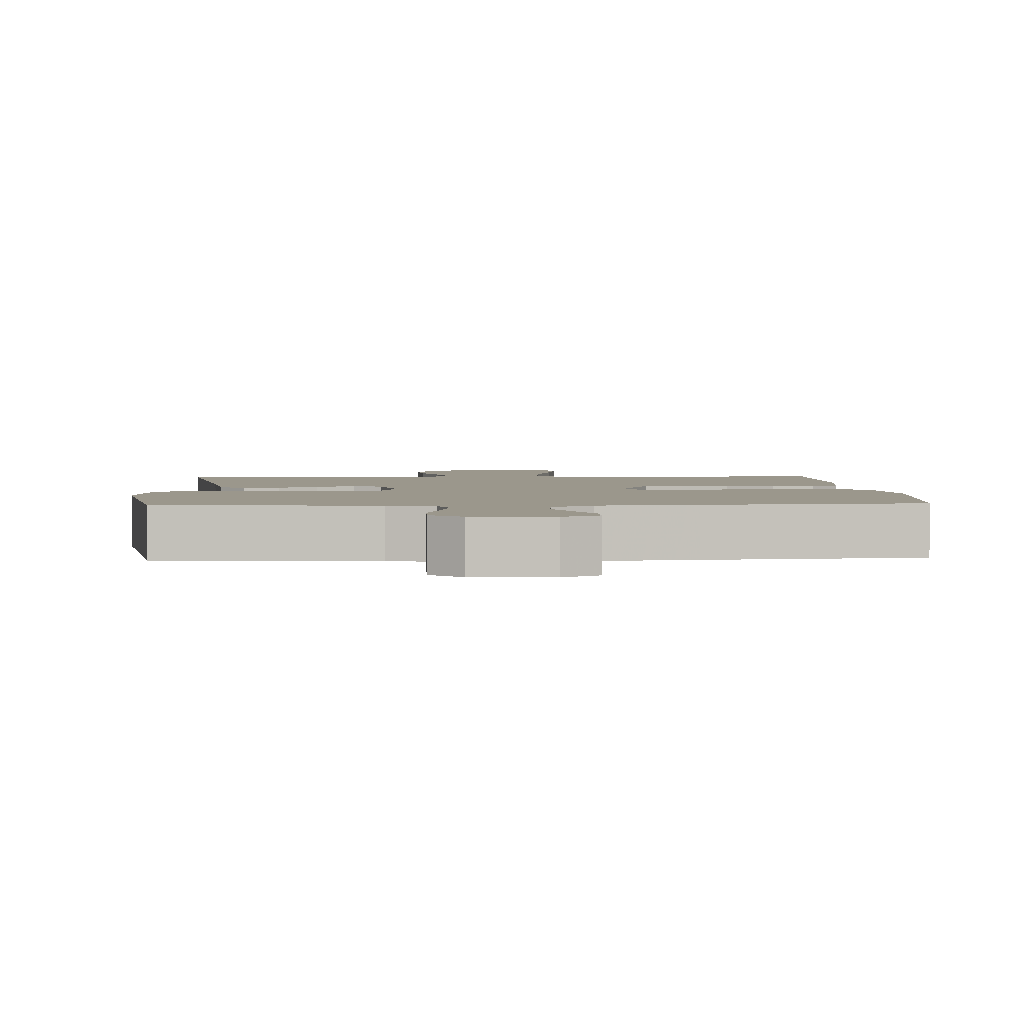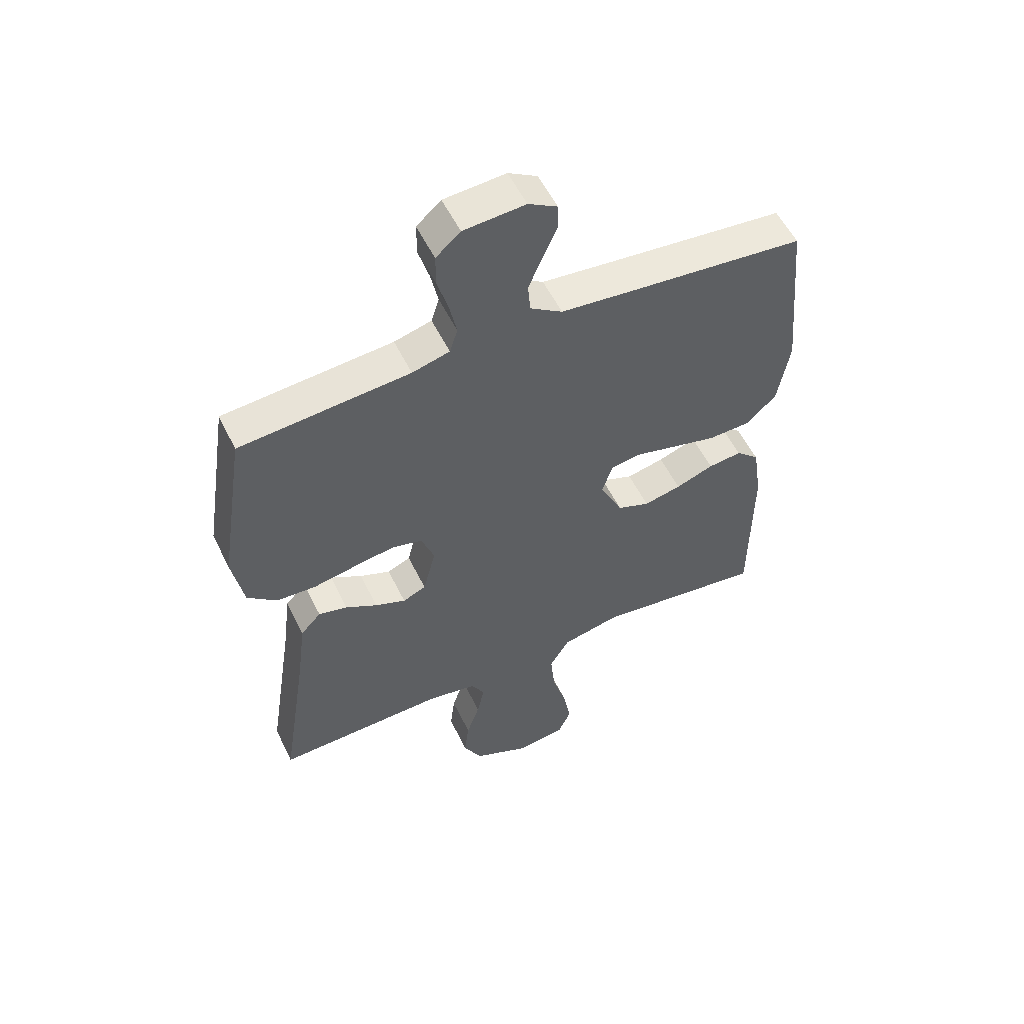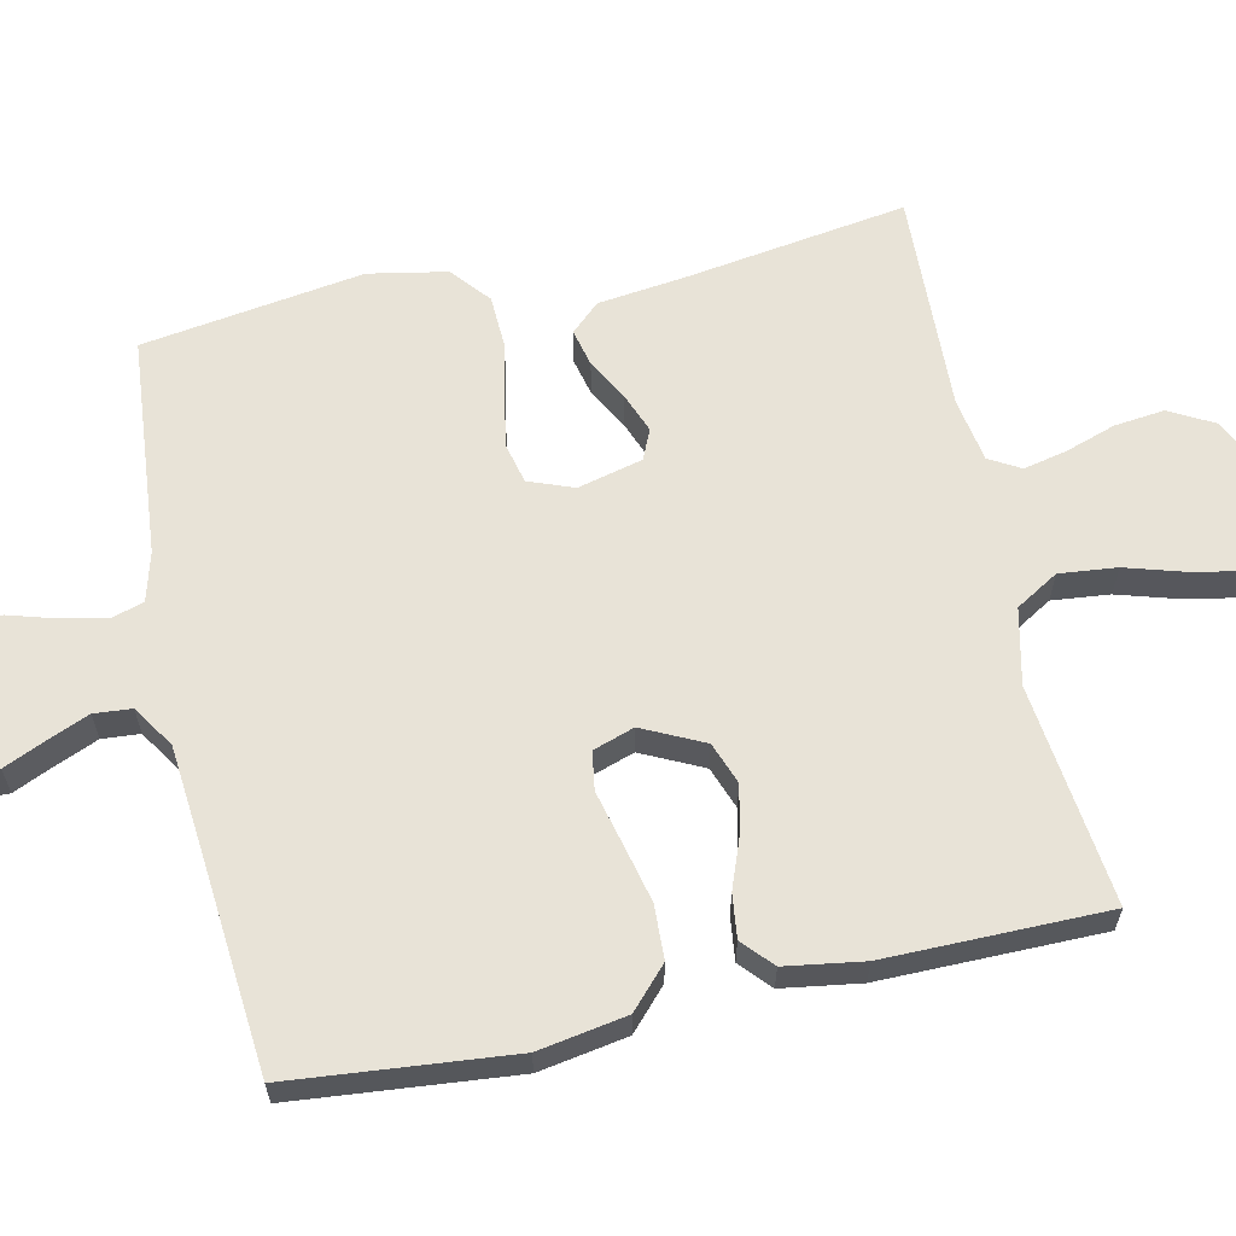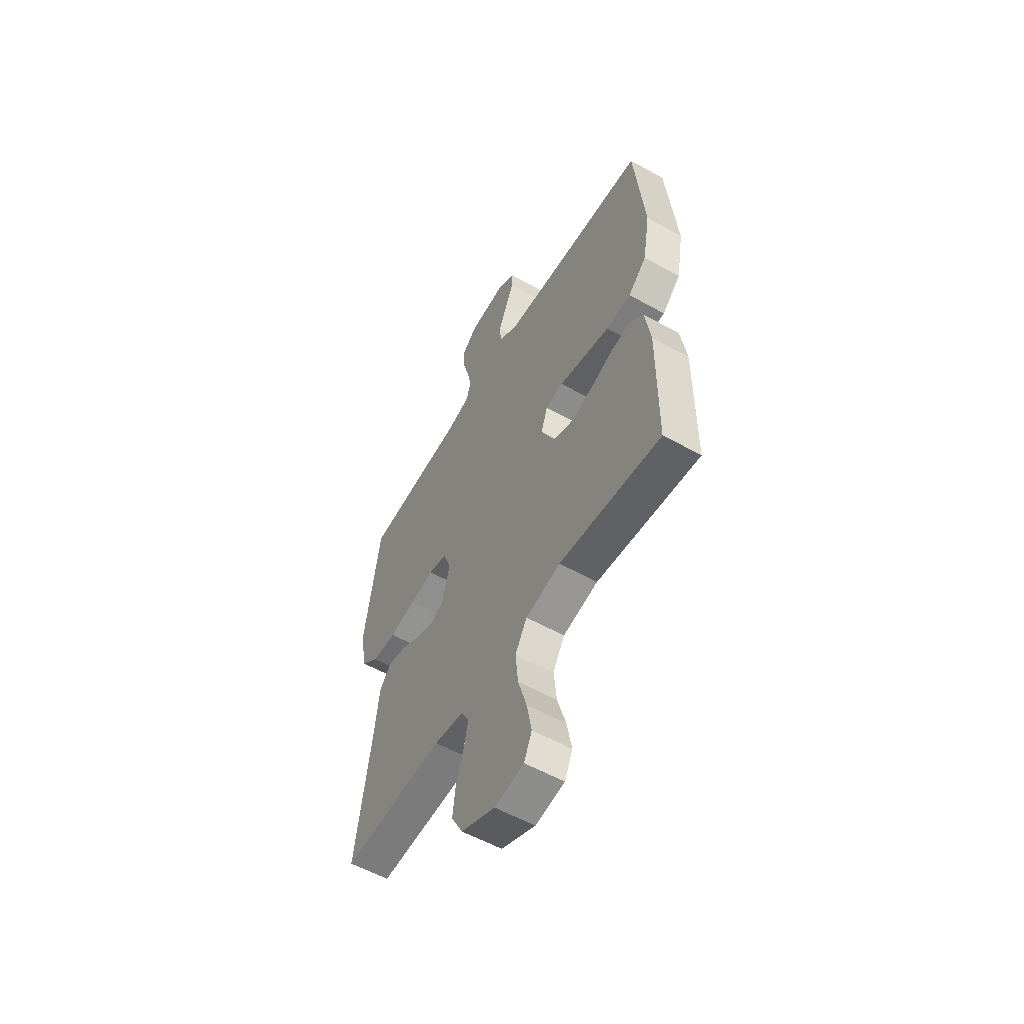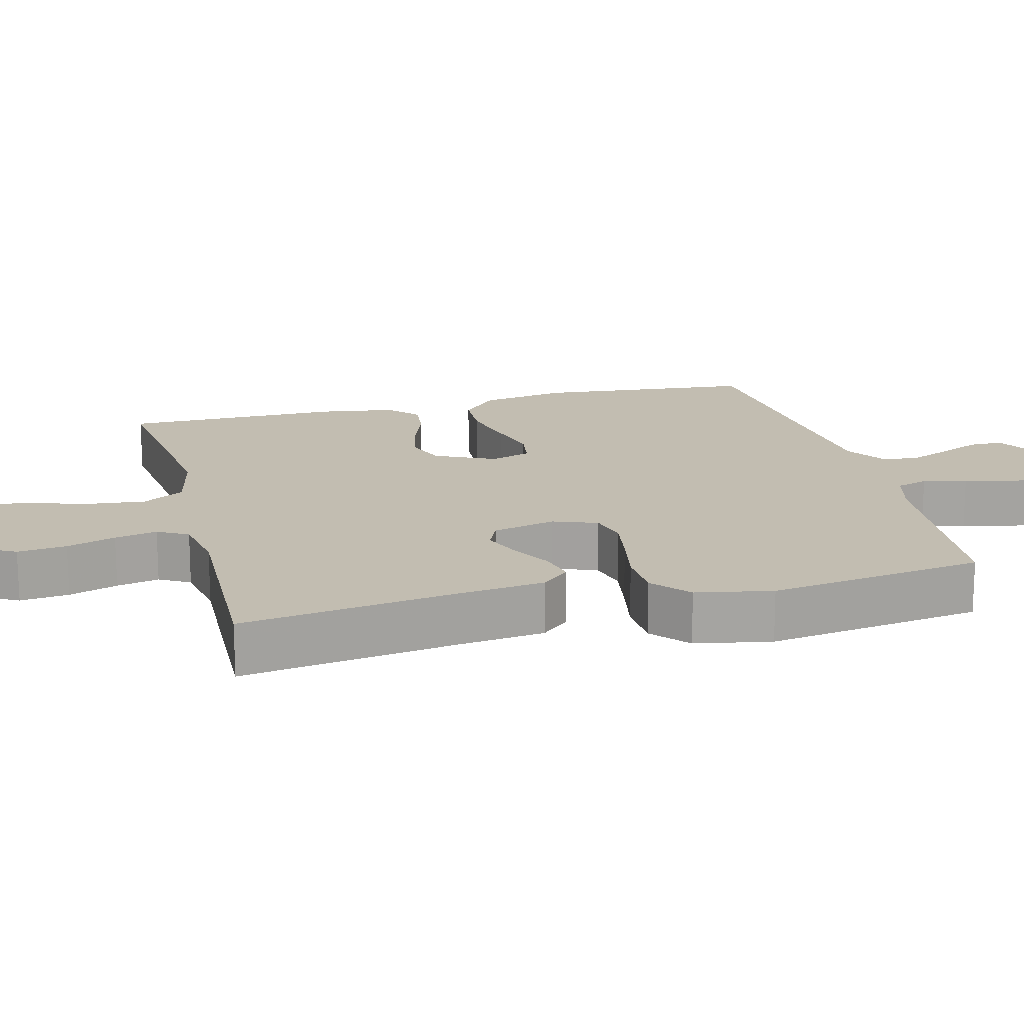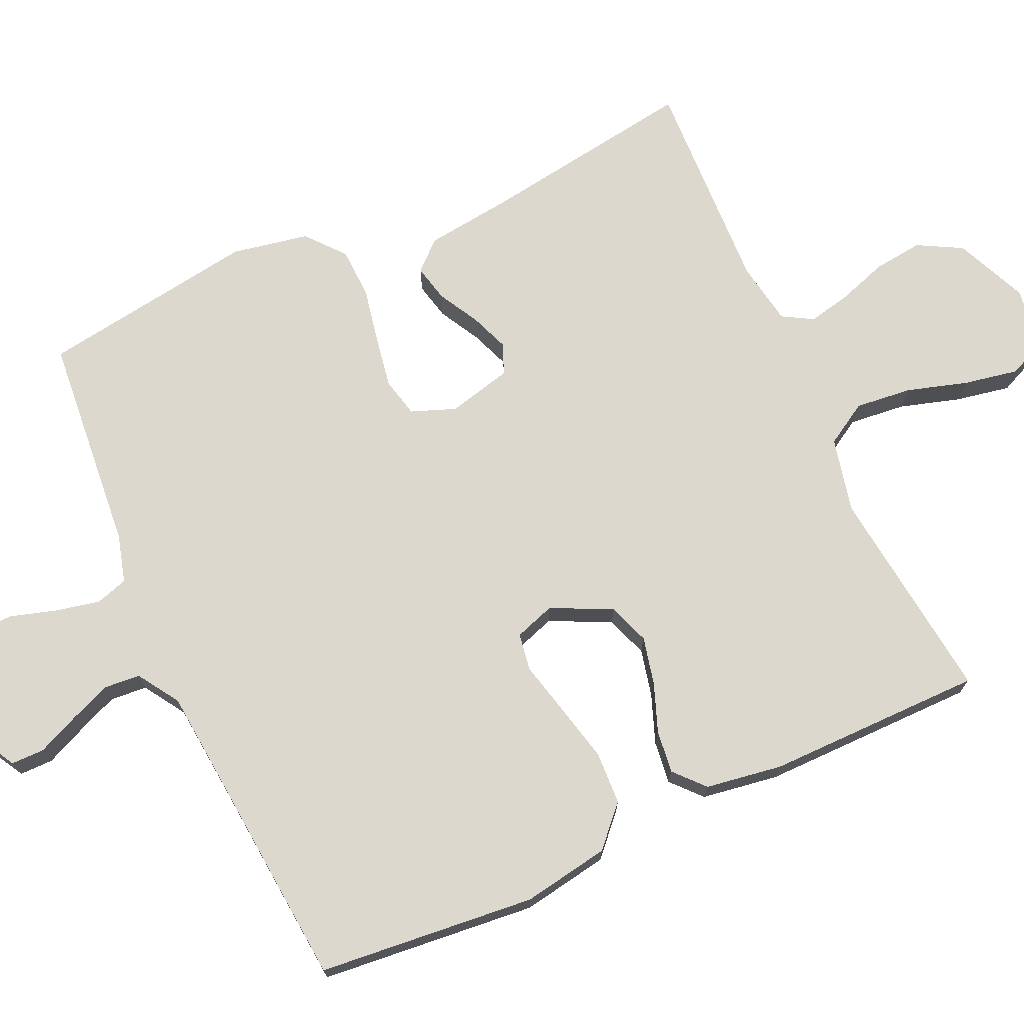
<metadata>
{"format":"obj","ext":"obj","renderer":"f3d","projection":"perspective","resolution":1024,"background":"white","views":[{"elev":2.8,"azim":-3.2,"up":"+Y"},{"elev":54.8,"azim":-25.6,"up":"+Z"},{"elev":62.4,"azim":77.8,"up":"+Y"},{"elev":-56.6,"azim":59.8,"up":"+Z"},{"elev":16.9,"azim":-104.4,"up":"+Y"},{"elev":72.1,"azim":65.7,"up":"+Y"}]}
</metadata>
<code>
v -0.5 0.07 -0.5
v -0.454 0.07 -0.2
v -0.439 0.07 -0.081
v -0.403 0.07 -0.042
v -0.352 0.07 -0.054
v -0.296 0.07 -0.085
v -0.242 0.07 -0.106
v -0.201 0.07 -0.088
v -0.179 0.07 0
v -0.202 0.07 0.061
v -0.256 0.07 0.074
v -0.327 0.07 0.062
v -0.404 0.07 0.047
v -0.474 0.07 0.05
v -0.526 0.07 0.094
v -0.546 0.07 0.2
v -0.5 0.07 0.5
v -0.2 0.07 0.526
v -0.134 0.07 0.544
v -0.12 0.07 0.588
v -0.133 0.07 0.649
v -0.152 0.07 0.713
v -0.152 0.07 0.77
v -0.109 0.07 0.808
v 0 0.07 0.816
v 0.051 0.07 0.787
v 0.051 0.07 0.741
v 0.026 0.07 0.685
v 0.002 0.07 0.628
v 0.006 0.07 0.577
v 0.063 0.07 0.54
v 0.2 0.07 0.527
v 0.5 0.07 0.5
v 0.528 0.07 0.2
v 0.507 0.07 0.08
v 0.453 0.07 0.03
v 0.38 0.07 0.027
v 0.3 0.07 0.046
v 0.227 0.07 0.064
v 0.175 0.07 0.056
v 0.156 0.07 0
v 0.196 0.07 -0.083
v 0.253 0.07 -0.104
v 0.319 0.07 -0.089
v 0.386 0.07 -0.064
v 0.445 0.07 -0.057
v 0.486 0.07 -0.094
v 0.502 0.07 -0.2
v 0.5 0.07 -0.5
v 0.2 0.07 -0.464
v 0.097 0.07 -0.487
v 0.062 0.07 -0.545
v 0.07 0.07 -0.623
v 0.095 0.07 -0.707
v 0.109 0.07 -0.782
v 0.086 0.07 -0.833
v 0 0.07 -0.846
v -0.1 0.07 -0.802
v -0.133 0.07 -0.741
v -0.125 0.07 -0.673
v -0.102 0.07 -0.605
v -0.089 0.07 -0.546
v -0.113 0.07 -0.504
v -0.2 0.07 -0.489
v -0.5 0 -0.5
v -0.454 0 -0.2
v -0.439 0 -0.081
v -0.403 0 -0.042
v -0.352 0 -0.054
v -0.296 0 -0.085
v -0.242 0 -0.106
v -0.201 0 -0.088
v -0.179 0 0
v -0.202 0 0.061
v -0.256 0 0.074
v -0.327 0 0.062
v -0.404 0 0.047
v -0.474 0 0.05
v -0.526 0 0.094
v -0.546 0 0.2
v -0.5 0 0.5
v -0.2 0 0.526
v -0.134 0 0.544
v -0.12 0 0.588
v -0.133 0 0.649
v -0.152 0 0.713
v -0.152 0 0.77
v -0.109 0 0.808
v 0 0 0.816
v 0.051 0 0.787
v 0.051 0 0.741
v 0.026 0 0.685
v 0.002 0 0.628
v 0.006 0 0.577
v 0.063 0 0.54
v 0.2 0 0.527
v 0.5 0 0.5
v 0.528 0 0.2
v 0.507 0 0.08
v 0.453 0 0.03
v 0.38 0 0.027
v 0.3 0 0.046
v 0.227 0 0.064
v 0.175 0 0.056
v 0.156 0 0
v 0.196 0 -0.083
v 0.253 0 -0.104
v 0.319 0 -0.089
v 0.386 0 -0.064
v 0.445 0 -0.057
v 0.486 0 -0.094
v 0.502 0 -0.2
v 0.5 0 -0.5
v 0.2 0 -0.464
v 0.097 0 -0.487
v 0.062 0 -0.545
v 0.07 0 -0.623
v 0.095 0 -0.707
v 0.109 0 -0.782
v 0.086 0 -0.833
v 0 0 -0.846
v -0.1 0 -0.802
v -0.133 0 -0.741
v -0.125 0 -0.673
v -0.102 0 -0.605
v -0.089 0 -0.546
v -0.113 0 -0.504
v -0.2 0 -0.489
f 59 60 61
f 58 59 61
f 57 58 61
f 56 57 61
f 55 56 61
f 54 55 61
f 53 54 61
f 52 53 61 62
f 51 52 62 63
f 48 49 50
f 47 48 50
f 46 47 50
f 45 46 50
f 44 45 50
f 51 63 64
f 50 51 64
f 44 50 64
f 43 44 64
f 37 38 39
f 36 37 39
f 35 36 39
f 34 35 39
f 33 34 39
f 32 33 39
f 31 32 39 40
f 30 31 40 41
f 26 27 28
f 25 26 28
f 24 25 28
f 23 24 28
f 22 23 28
f 21 22 28
f 20 21 28 29
f 19 20 29 30
f 16 17 18
f 15 16 18
f 14 15 18
f 13 14 18
f 12 13 18
f 18 19 30
f 12 18 30
f 11 12 30
f 4 5 6
f 3 4 6
f 2 3 6
f 2 6 7
f 2 7 8
f 1 2 8
f 64 1 8
f 43 64 8
f 42 43 8
f 10 11 30 41
f 41 42 8 9
f 9 10 41
f 125 124 123
f 125 123 122
f 125 122 121
f 125 121 120
f 125 120 119
f 125 119 118
f 125 118 117
f 126 125 117 116
f 127 126 116 115
f 114 113 112
f 114 112 111
f 114 111 110
f 114 110 109
f 114 109 108
f 128 127 115
f 128 115 114
f 128 114 108
f 128 108 107
f 103 102 101
f 103 101 100
f 103 100 99
f 103 99 98
f 103 98 97
f 103 97 96
f 104 103 96 95
f 105 104 95 94
f 92 91 90
f 92 90 89
f 92 89 88
f 92 88 87
f 92 87 86
f 92 86 85
f 93 92 85 84
f 94 93 84 83
f 82 81 80
f 82 80 79
f 82 79 78
f 82 78 77
f 82 77 76
f 94 83 82
f 94 82 76
f 94 76 75
f 70 69 68
f 70 68 67
f 70 67 66
f 71 70 66
f 72 71 66
f 72 66 65
f 72 65 128
f 72 128 107
f 72 107 106
f 105 94 75 74
f 73 72 106 105
f 105 74 73
f 1 65 66 2
f 2 66 67 3
f 3 67 68 4
f 4 68 69 5
f 5 69 70 6
f 6 70 71 7
f 7 71 72 8
f 8 72 73 9
f 9 73 74 10
f 10 74 75 11
f 11 75 76 12
f 12 76 77 13
f 13 77 78 14
f 14 78 79 15
f 15 79 80 16
f 16 80 81 17
f 17 81 82 18
f 18 82 83 19
f 19 83 84 20
f 20 84 85 21
f 21 85 86 22
f 22 86 87 23
f 23 87 88 24
f 24 88 89 25
f 25 89 90 26
f 26 90 91 27
f 27 91 92 28
f 28 92 93 29
f 29 93 94 30
f 30 94 95 31
f 31 95 96 32
f 32 96 97 33
f 33 97 98 34
f 34 98 99 35
f 35 99 100 36
f 36 100 101 37
f 37 101 102 38
f 38 102 103 39
f 39 103 104 40
f 40 104 105 41
f 41 105 106 42
f 42 106 107 43
f 43 107 108 44
f 44 108 109 45
f 45 109 110 46
f 46 110 111 47
f 47 111 112 48
f 48 112 113 49
f 49 113 114 50
f 50 114 115 51
f 51 115 116 52
f 52 116 117 53
f 53 117 118 54
f 54 118 119 55
f 55 119 120 56
f 56 120 121 57
f 57 121 122 58
f 58 122 123 59
f 59 123 124 60
f 60 124 125 61
f 61 125 126 62
f 62 126 127 63
f 63 127 128 64
f 64 128 65 1

</code>
